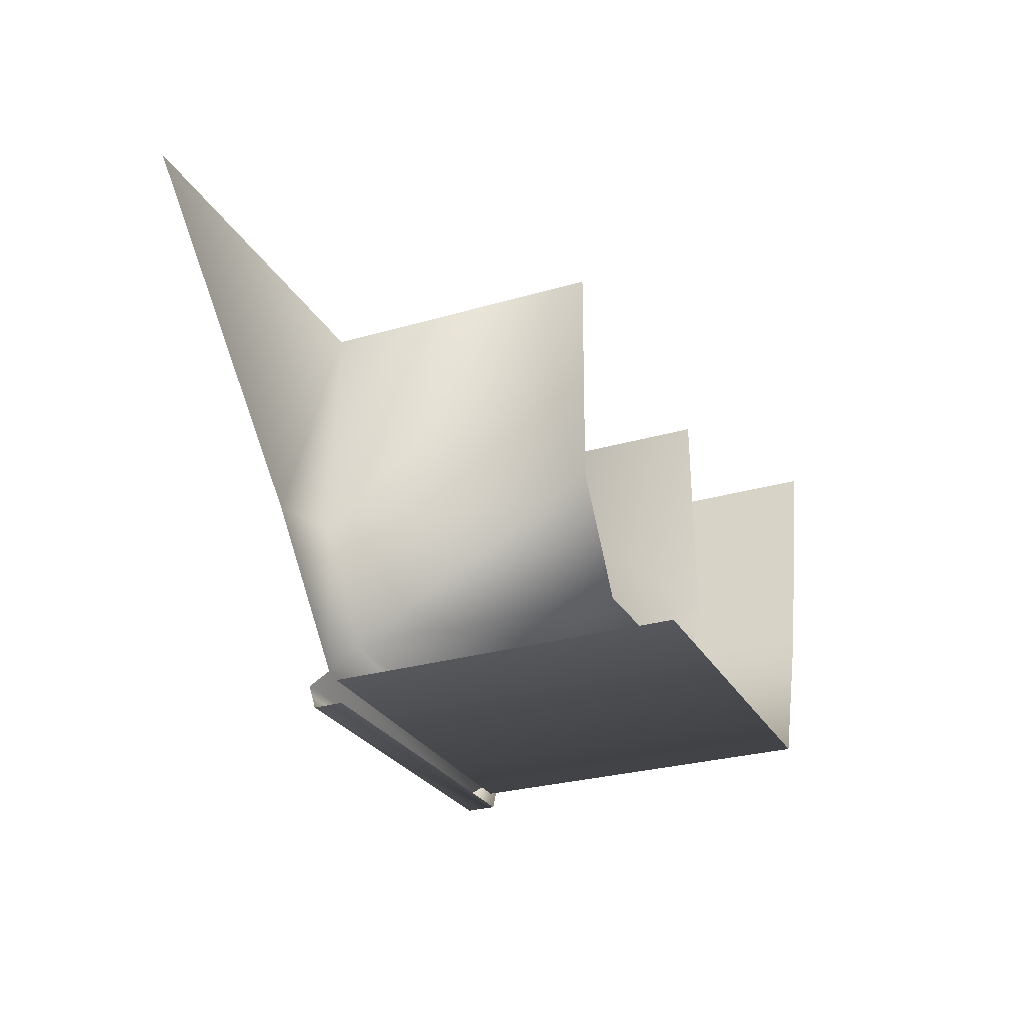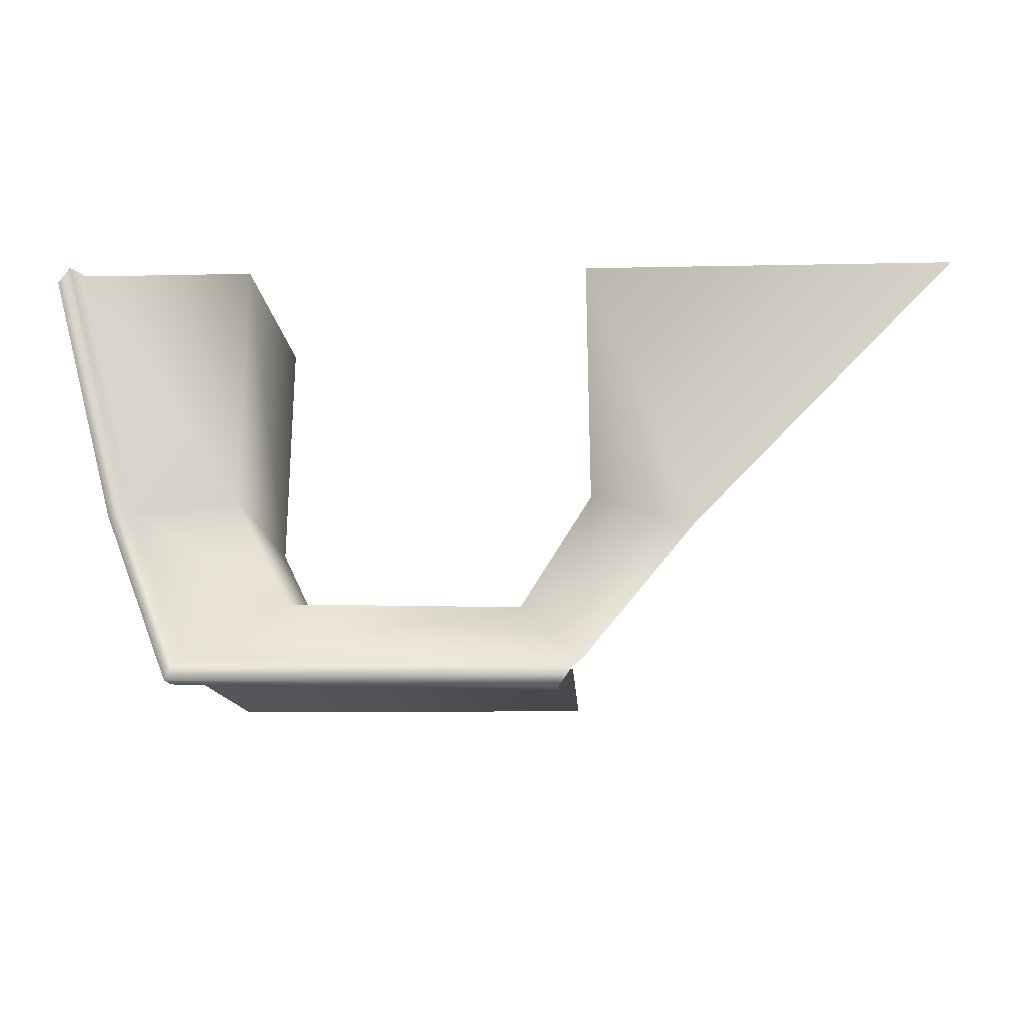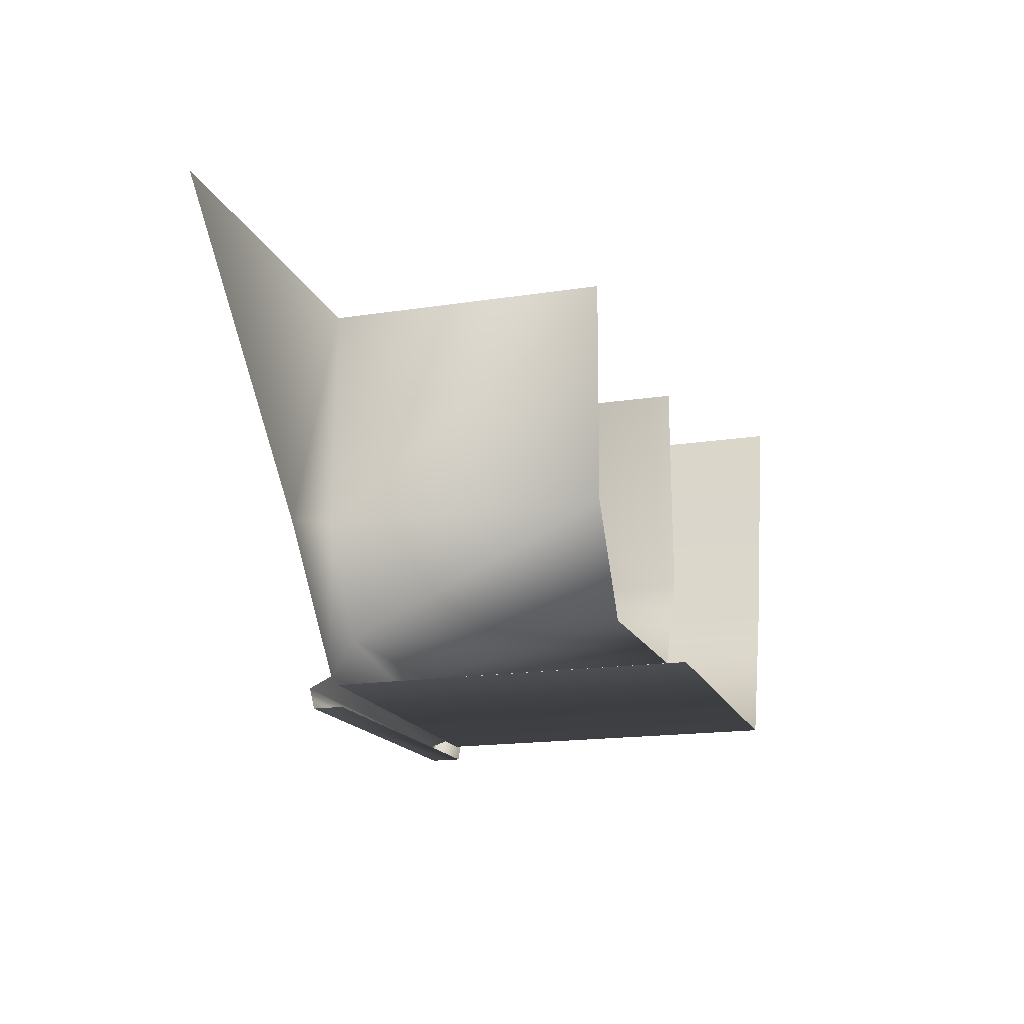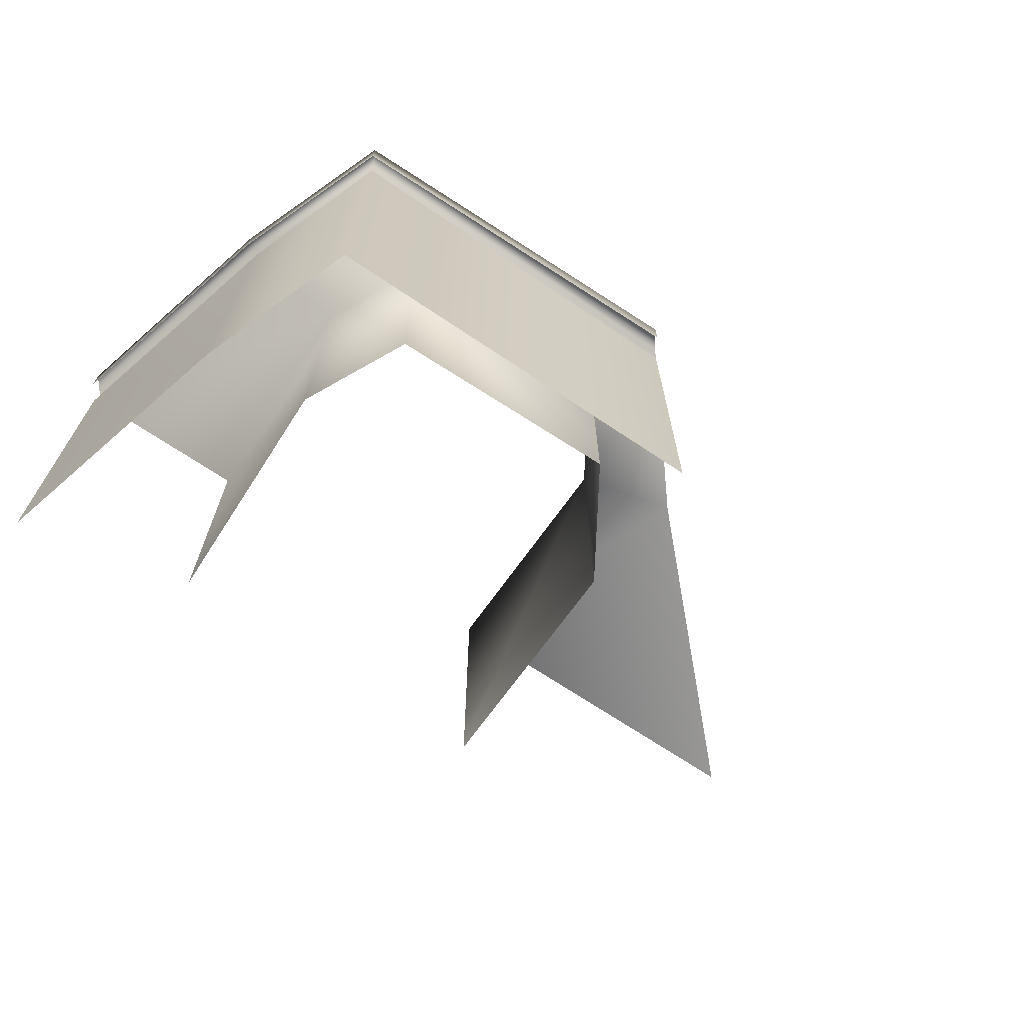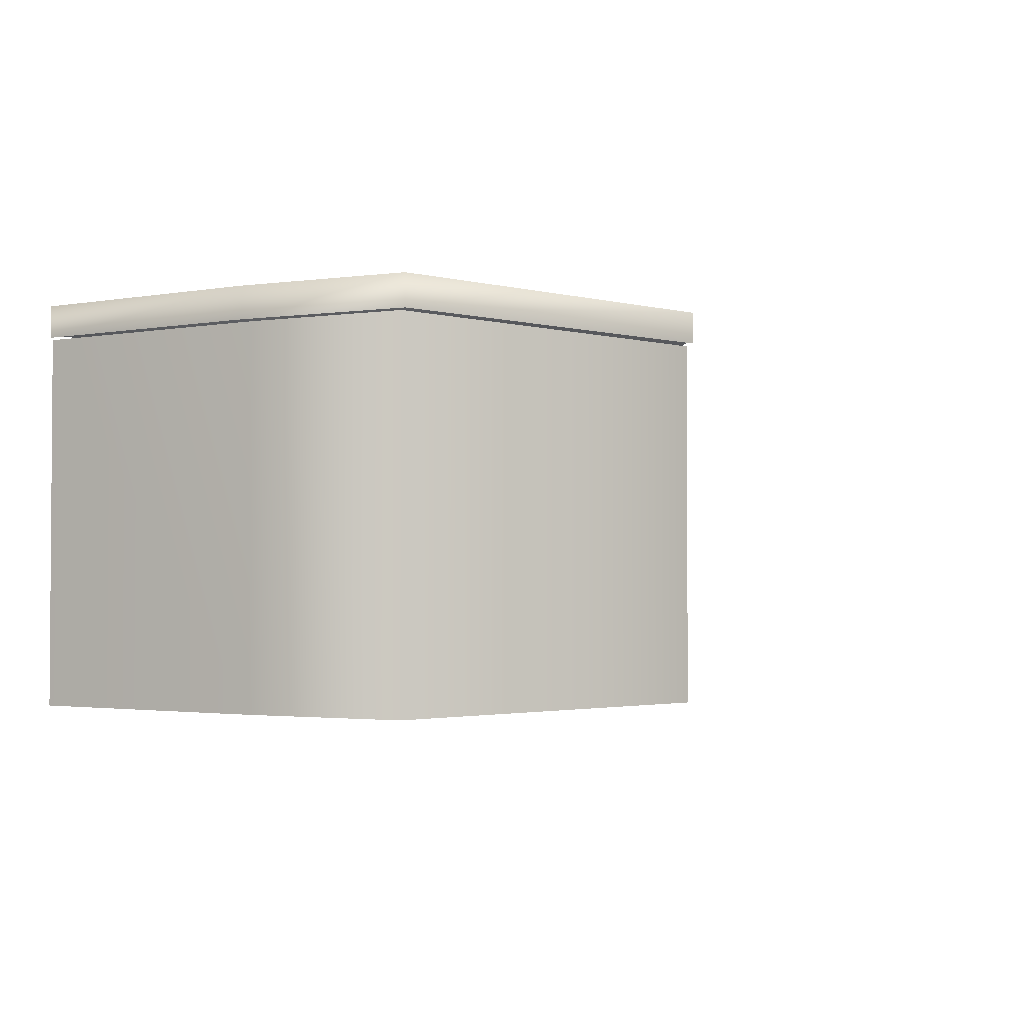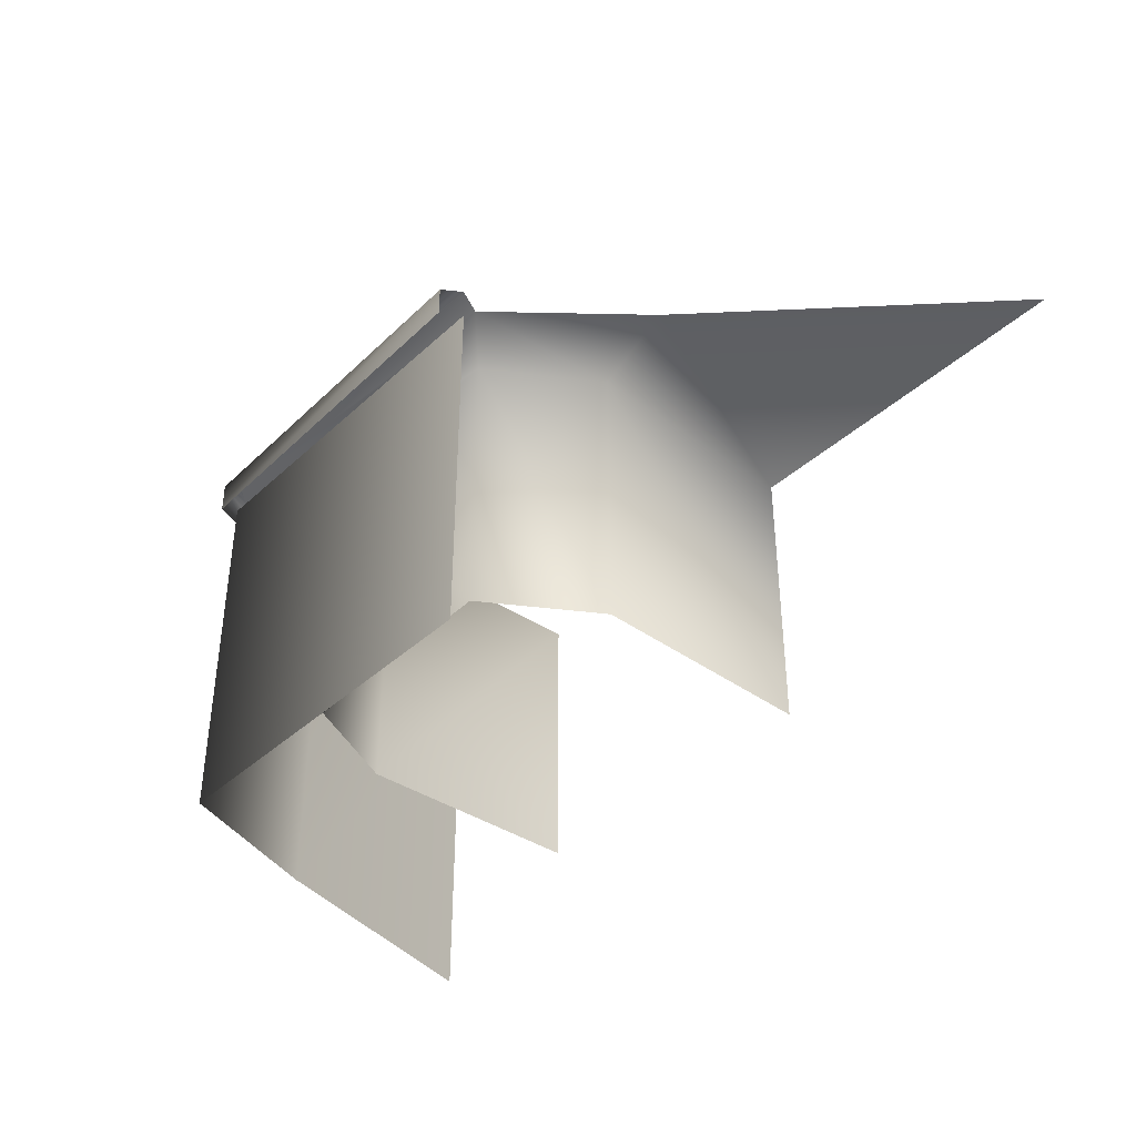
<metadata>
{"format":"obj","ext":"obj","renderer":"f3d","projection":"perspective","resolution":1024,"background":"white","views":[{"elev":-27.9,"azim":-66.1,"up":"+Z"},{"elev":-12.3,"azim":-177.2,"up":"+Z"},{"elev":-17.2,"azim":-72.9,"up":"+Z"},{"elev":-67.9,"azim":145.7,"up":"+Y"},{"elev":-2.2,"azim":136.7,"up":"+Y"},{"elev":-39.0,"azim":-131.4,"up":"+Y"}]}
</metadata>
<code>
v 142 -2 -153
v -101 -2 -154
v -101 231 -154
v -101 231 -154
v 142 231 -153
v 142 -2 -153
v 218 -2 103
v 177 -2 -56
v 218 231 103
v 177 231 -56
v 218 231 103
v 177 -2 -56
v 177 -2 -56
v 142 -2 -153
v 177 231 -56
v 142 231 -153
v 177 231 -56
v 142 -2 -153
v 147 231 -162
v -93 231 -167
v -93 251 -167
v -93 251 -167
v 147 251 -162
v 147 231 -162
v 186 231 -59
v 147 231 -162
v 147 251 -162
v 147 251 -162
v 186 251 -59
v 186 231 -59
v 225 231 93
v 186 231 -59
v 186 251 -59
v 186 251 -59
v 225 251 93
v 225 231 93
v -101 251 -155
v 142 251 -152
v 147 251 -162
v 147 251 -162
v -93 251 -167
v -101 251 -155
v 142 251 -152
v 177 251 -56
v 186 251 -59
v 186 251 -59
v 147 251 -162
v 142 251 -152
v 177 251 -56
v 218 251 103
v 225 251 93
v 225 251 93
v 186 251 -59
v 177 251 -56
v 142 251 -152
v -101 251 -155
v -106 234 -149
v -106 234 -149
v 139 234 -147
v 142 251 -152
v 177 251 -56
v 142 251 -152
v 139 234 -147
v 139 234 -147
v 174 234 -55
v 177 251 -56
v 218 251 103
v 177 251 -56
v 174 234 -55
v 174 234 -55
v 212 234 103
v 218 251 103
v 139 234 -147
v -106 234 -149
v -69 234 -116
v -69 234 -116
v 77 234 -113
v 139 234 -147
v 174 234 -55
v 139 234 -147
v 77 234 -113
v 77 234 -113
v 109 234 -47
v 174 234 -55
v -106 234 -149
v -178 234 -63
v -113 234 -47
v -113 234 -47
v -69 234 -116
v -106 234 -149
v -178 234 -63
v -342 234 103
v -111 234 103
v -111 234 103
v -113 234 -47
v -178 234 -63
v 212 234 103
v 174 234 -55
v 109 234 -47
v 109 234 -47
v 105 234 103
v 212 234 103
v -69 49 -116
v 77 49 -113
v 77 234 -113
v 77 234 -113
v -69 234 -116
v -69 49 -116
v 77 49 -113
v 109 49 -47
v 109 234 -47
v 109 234 -47
v 77 234 -113
v 77 49 -113
v -113 49 -47
v -69 49 -116
v -69 234 -116
v -69 234 -116
v -113 234 -47
v -113 49 -47
v -111 49 103
v -113 49 -47
v -113 234 -47
v -113 234 -47
v -111 234 103
v -111 49 103
v 109 49 -47
v 105 49 103
v 105 234 103
v 105 234 103
v 109 234 -47
v 109 49 -47
f 1 2 3
f 4 5 6
f 7 8 9
f 10 11 12
f 13 14 15
f 16 17 18
f 19 20 21
f 22 23 24
f 25 26 27
f 28 29 30
f 31 32 33
f 34 35 36
f 37 38 39
f 40 41 42
f 43 44 45
f 46 47 48
f 49 50 51
f 52 53 54
f 55 56 57
f 58 59 60
f 61 62 63
f 64 65 66
f 67 68 69
f 70 71 72
f 73 74 75
f 76 77 78
f 79 80 81
f 82 83 84
f 85 86 87
f 88 89 90
f 91 92 93
f 94 95 96
f 97 98 99
f 100 101 102
f 103 104 105
f 106 107 108
f 109 110 111
f 112 113 114
f 115 116 117
f 118 119 120
f 121 122 123
f 124 125 126
f 127 128 129
f 130 131 132

</code>
